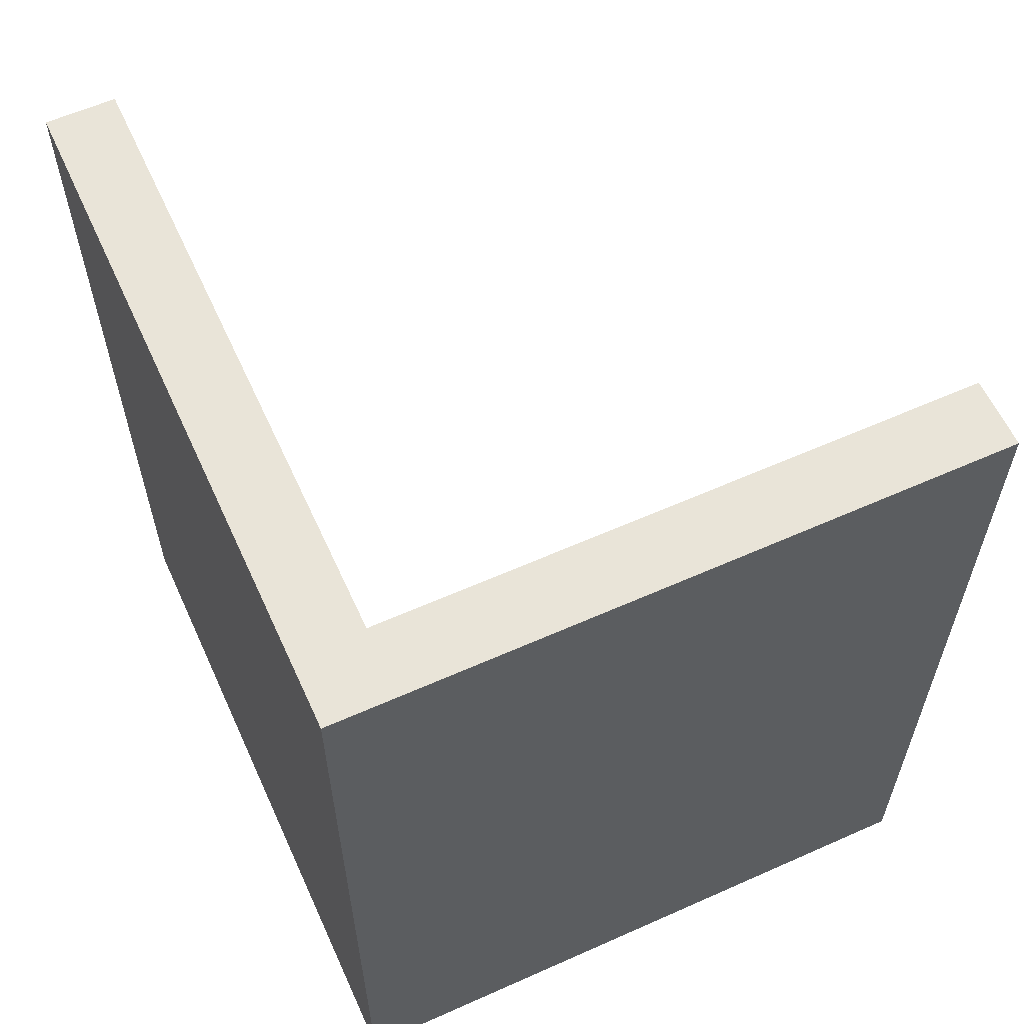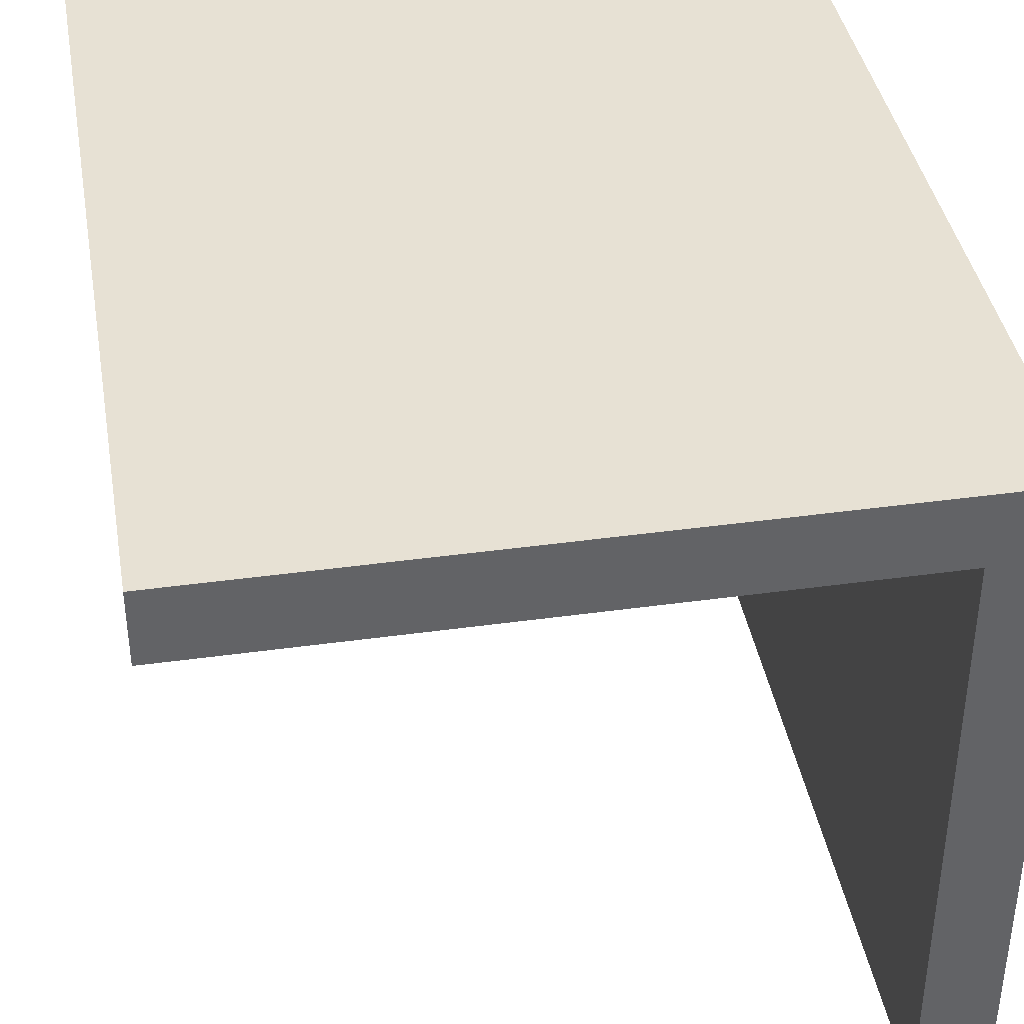
<metadata>
{"format":"obj","ext":"obj","renderer":"f3d","projection":"perspective","resolution":1024,"background":"white","views":[{"elev":60.2,"azim":65.5,"up":"+Y"},{"elev":39.5,"azim":-9.8,"up":"+Z"}]}
</metadata>
<code>
o Computer_Laptop
v -1.334 1.333 0.5439
v -1.334 1.133 0.5439
v -1.334 0.9329 0.5439
v -1.334 -0.7671 0.5439
v -1.334 -0.9671 0.5439
v -1.334 -1.167 0.5439
v -1.334 1.133 0.4439
v -1.334 0.9329 0.4439
v -1.334 -0.7671 0.4439
v -1.334 -0.9671 0.4439
v -1.334 1.333 0.3439
v -1.334 -1.167 0.3439
v 0.4658 1.333 0.3439
v 0.4658 -1.167 0.3439
v 0.4658 1.233 0.2439
v 0.4658 0.9329 0.2439
v 0.4658 -0.6671 0.2439
v 0.4658 -1.067 0.2439
v 0.4658 1.233 0.1439
v 0.4658 0.9329 0.1439
v 0.4658 -0.6671 0.1439
v 0.4658 -1.067 0.1439
v 0.4658 -0.7671 0.04394
v 0.4658 -1.067 0.04394
v 0.4658 -0.3671 -0.05606
v 0.4658 -0.7671 -0.05606
v 0.4658 -0.9671 -0.05606
v 0.4658 -0.3671 -0.1561
v 0.4658 -0.7671 -0.1561
v 0.4658 -0.9671 -0.1561
v 0.4658 -1.067 -0.1561
v 0.4658 0.9329 -0.2561
v 0.4658 0.5329 -0.2561
v 0.4658 -0.7671 -0.2561
v 0.4658 -0.9671 -0.2561
v 0.4658 1.233 -0.3561
v 0.4658 0.9329 -0.3561
v 0.4658 0.6329 -0.3561
v 0.4658 0.5329 -0.3561
v 0.4658 0.3329 -0.3561
v 0.4658 0.1329 -0.3561
v 0.4658 -0.7671 -0.3561
v 0.4658 -0.9671 -0.3561
v 0.4658 -1.067 -0.3561
v 0.4658 1.033 -0.4561
v 0.4658 0.9329 -0.4561
v 0.4658 0.7329 -0.4561
v 0.4658 0.6329 -0.4561
v 0.4658 0.5329 -0.4561
v 0.4658 0.3329 -0.4561
v 0.4658 0.1329 -0.4561
v 0.4658 -0.7671 -0.4561
v 0.4658 1.233 -0.5561
v 0.4658 1.133 -0.5561
v 0.4658 1.033 -0.5561
v 0.4658 0.9329 -0.5561
v 0.4658 0.7329 -0.5561
v 0.4658 0.6329 -0.5561
v 0.4658 0.5329 -0.5561
v 0.4658 0.2329 -0.5561
v 0.4658 -0.7671 -0.5561
v 0.4658 -0.9671 -0.5561
v 0.4658 1.133 -0.6561
v 0.4658 1.033 -0.6561
v 0.4658 0.7329 -0.6561
v 0.4658 0.2329 -0.6561
v 0.4658 -0.06712 -0.6561
v 0.4658 -0.1671 -0.6561
v 0.4658 -0.4671 -0.6561
v 0.4658 -0.6671 -0.6561
v 0.4658 -0.7671 -0.6561
v 0.4658 -0.9671 -0.6561
v 0.4658 1.233 -0.7561
v 0.4658 1.033 -0.7561
v 0.4658 0.9329 -0.7561
v 0.4658 0.7329 -0.7561
v 0.4658 0.5329 -0.7561
v 0.4658 0.4329 -0.7561
v 0.4658 0.2329 -0.7561
v 0.4658 -0.06712 -0.7561
v 0.4658 -0.1671 -0.7561
v 0.4658 1.233 -0.8561
v 0.4658 1.033 -0.8561
v 0.4658 0.9329 -0.8561
v 0.4658 0.6329 -0.8561
v 0.4658 0.5329 -0.8561
v 0.4658 0.4329 -0.8561
v 0.4658 0.2329 -0.8561
v 0.4658 0.03288 -0.8561
v 0.4658 -0.06712 -0.8561
v 0.4658 -0.4671 -0.8561
v 0.4658 -0.6671 -0.8561
v 0.4658 -0.7671 -0.8561
v 0.4658 -0.9671 -0.8561
v 0.4658 1.133 -0.9561
v 0.4658 0.7329 -0.9561
v 0.4658 0.6329 -0.9561
v 0.4658 0.4329 -0.9561
v 0.4658 0.03288 -0.9561
v 0.4658 -0.06712 -0.9561
v 0.4658 -0.4671 -0.9561
v 0.4658 -0.6671 -0.9561
v 0.4658 -0.7671 -0.9561
v 0.4658 -0.9671 -0.9561
v 0.4658 1.233 -1.056
v 0.4658 1.133 -1.056
v 0.4658 0.8329 -1.056
v 0.4658 0.7329 -1.056
v 0.4658 0.6329 -1.056
v 0.4658 0.5329 -1.056
v 0.4658 0.3329 -1.056
v 0.4658 0.1329 -1.056
v 0.4658 -0.7671 -1.056
v 0.4658 -0.9671 -1.056
v 0.4658 0.6329 -1.156
v 0.4658 0.5329 -1.156
v 0.4658 0.3329 -1.156
v 0.4658 0.1329 -1.156
v 0.4658 -0.4671 -1.156
v 0.4658 -0.6671 -1.156
v 0.4658 -0.7671 -1.156
v 0.4658 -0.9671 -1.156
v 0.4658 1.233 -1.256
v 0.4658 0.8329 -1.256
v 0.4658 -1.067 -1.256
v 0.4658 1.333 -1.356
v 0.4658 -1.167 -1.356
v 0.6658 1.333 0.5439
v 0.6658 -1.167 0.5439
v 0.6658 0.1329 -0.2561
v 0.6658 0.03288 -0.2561
v 0.6658 0.2329 -0.3561
v 0.6658 0.1329 -0.3561
v 0.6658 0.03288 -0.3561
v 0.6658 -0.06712 -0.3561
v 0.6658 0.2329 -0.5561
v 0.6658 0.1329 -0.5561
v 0.6658 0.03288 -0.5561
v 0.6658 -0.06712 -0.5561
v 0.6658 0.1329 -0.6561
v 0.6658 0.03288 -0.6561
v 0.6658 1.333 -1.356
v 0.6658 -1.167 -1.356
v -1.334 1.333 0.5439
v -1.334 1.333 0.3439
v 0.4658 1.333 0.3439
v 0.4658 1.333 -1.356
v 0.6658 1.333 0.5439
v 0.6658 1.333 -1.356
v -1.334 -1.167 0.5439
v -1.334 -1.167 0.3439
v -0.6342 -1.167 0.5439
v -0.6342 -1.167 0.4439
v -0.4342 -1.167 0.5439
v -0.4342 -1.167 0.4439
v -0.2342 -1.167 0.5439
v -0.2342 -1.167 0.4439
v -0.1342 -1.167 0.5439
v -0.1342 -1.167 0.4439
v -0.03423 -1.167 0.5439
v -0.03423 -1.167 0.4439
v 0.1658 -1.167 0.5439
v 0.1658 -1.167 0.4439
v 0.2658 -1.167 0.5439
v 0.2658 -1.167 0.4439
v 0.4658 -1.167 0.5439
v 0.4658 -1.167 0.4439
v 0.4658 -1.167 0.3439
v 0.4658 -1.167 -1.356
v 0.6658 -1.167 0.5439
v 0.6658 -1.167 -1.356
v -1.334 1.333 0.5439
v 0.6658 1.333 0.5439
v -1.334 1.133 0.5439
v -1.234 1.133 0.5439
v -1.334 0.9329 0.5439
v -1.234 0.9329 0.5439
v -1.334 -0.7671 0.5439
v -1.234 -0.7671 0.5439
v -1.334 -0.9671 0.5439
v -1.234 -0.9671 0.5439
v -0.6342 -1.067 0.5439
v -0.4342 -1.067 0.5439
v -0.2342 -1.067 0.5439
v -0.1342 -1.067 0.5439
v -0.03423 -1.067 0.5439
v 0.1658 -1.067 0.5439
v 0.2658 -1.067 0.5439
v 0.4658 -1.067 0.5439
v -1.334 -1.167 0.5439
v -0.6342 -1.167 0.5439
v -0.4342 -1.167 0.5439
v -0.2342 -1.167 0.5439
v -0.1342 -1.167 0.5439
v -0.03423 -1.167 0.5439
v 0.1658 -1.167 0.5439
v 0.2658 -1.167 0.5439
v 0.4658 -1.167 0.5439
v 0.6658 -1.167 0.5439
v -1.334 1.333 0.3439
v 0.4658 1.333 0.3439
v -0.6342 1.133 0.3439
v -0.5342 1.133 0.3439
v -0.4342 1.133 0.3439
v -0.3342 1.133 0.3439
v -0.2342 1.133 0.3439
v -0.1342 1.133 0.3439
v -0.03423 1.133 0.3439
v 0.06577 1.133 0.3439
v 0.1658 1.133 0.3439
v 0.2658 1.133 0.3439
v -0.4342 1.033 0.3439
v -0.3342 1.033 0.3439
v -0.6342 0.9329 0.3439
v -0.5342 0.9329 0.3439
v -0.4342 0.9329 0.3439
v -0.3342 0.9329 0.3439
v -0.2342 0.9329 0.3439
v -0.1342 0.9329 0.3439
v 0.1658 0.9329 0.3439
v 0.2658 0.9329 0.3439
v -0.6342 0.8329 0.3439
v -0.5342 0.8329 0.3439
v -0.4342 0.8329 0.3439
v -0.3342 0.8329 0.3439
v -0.2342 0.8329 0.3439
v -0.1342 0.8329 0.3439
v -0.03423 0.8329 0.3439
v 0.06577 0.8329 0.3439
v 0.1658 0.8329 0.3439
v 0.2658 0.8329 0.3439
v -1.234 0.7329 0.3439
v -0.8342 0.7329 0.3439
v -0.6342 0.7329 0.3439
v -0.5342 0.7329 0.3439
v -0.4342 0.7329 0.3439
v -0.3342 0.7329 0.3439
v -0.2342 0.7329 0.3439
v -0.1342 0.7329 0.3439
v -0.03423 0.7329 0.3439
v 0.06577 0.7329 0.3439
v -0.6342 0.6329 0.3439
v -0.5342 0.6329 0.3439
v -0.4342 0.6329 0.3439
v -0.3342 0.6329 0.3439
v -0.2342 0.6329 0.3439
v -0.1342 0.6329 0.3439
v 0.1658 0.6329 0.3439
v 0.2658 0.6329 0.3439
v -0.4342 0.5329 0.3439
v -0.3342 0.5329 0.3439
v -0.2342 0.5329 0.3439
v -0.1342 0.5329 0.3439
v -0.03423 0.5329 0.3439
v 0.06577 0.5329 0.3439
v 0.1658 0.5329 0.3439
v 0.2658 0.5329 0.3439
v -0.4342 0.4329 0.3439
v -0.3342 0.4329 0.3439
v -0.2342 0.4329 0.3439
v -0.1342 0.4329 0.3439
v -0.03423 0.4329 0.3439
v 0.06577 0.4329 0.3439
v -0.4342 0.3329 0.3439
v -0.3342 0.3329 0.3439
v -0.2342 0.3329 0.3439
v -0.1342 0.3329 0.3439
v 0.1658 0.3329 0.3439
v 0.2658 0.3329 0.3439
v -0.4342 0.2329 0.3439
v -0.3342 0.2329 0.3439
v -0.2342 0.2329 0.3439
v -0.1342 0.2329 0.3439
v -0.03423 0.2329 0.3439
v 0.06577 0.2329 0.3439
v 0.1658 0.2329 0.3439
v 0.2658 0.2329 0.3439
v -0.4342 0.1329 0.3439
v -0.3342 0.1329 0.3439
v -0.2342 0.1329 0.3439
v -0.1342 0.1329 0.3439
v -0.03423 0.1329 0.3439
v 0.06577 0.1329 0.3439
v -0.4342 0.03288 0.3439
v -0.3342 0.03288 0.3439
v -0.2342 0.03288 0.3439
v -0.1342 0.03288 0.3439
v 0.1658 0.03288 0.3439
v 0.2658 0.03288 0.3439
v -0.4342 -0.06712 0.3439
v -0.3342 -0.06712 0.3439
v -0.2342 -0.06712 0.3439
v -0.1342 -0.06712 0.3439
v -0.03423 -0.06712 0.3439
v 0.06577 -0.06712 0.3439
v 0.1658 -0.06712 0.3439
v 0.2658 -0.06712 0.3439
v -0.6342 -0.1671 0.3439
v -0.5342 -0.1671 0.3439
v -0.4342 -0.1671 0.3439
v -0.3342 -0.1671 0.3439
v -0.2342 -0.1671 0.3439
v -0.1342 -0.1671 0.3439
v -0.03423 -0.1671 0.3439
v 0.06577 -0.1671 0.3439
v -0.6342 -0.2671 0.3439
v -0.5342 -0.2671 0.3439
v -0.4342 -0.2671 0.3439
v -0.3342 -0.2671 0.3439
v -0.2342 -0.2671 0.3439
v -0.1342 -0.2671 0.3439
v 0.1658 -0.2671 0.3439
v 0.2658 -0.2671 0.3439
v -0.6342 -0.3671 0.3439
v -0.5342 -0.3671 0.3439
v -0.4342 -0.3671 0.3439
v -0.3342 -0.3671 0.3439
v -0.2342 -0.3671 0.3439
v -0.1342 -0.3671 0.3439
v -0.03423 -0.3671 0.3439
v 0.06577 -0.3671 0.3439
v 0.1658 -0.3671 0.3439
v 0.2658 -0.3671 0.3439
v -1.234 -0.4671 0.3439
v -0.8342 -0.4671 0.3439
v -0.6342 -0.4671 0.3439
v -0.5342 -0.4671 0.3439
v -0.4342 -0.4671 0.3439
v -0.3342 -0.4671 0.3439
v -0.2342 -0.4671 0.3439
v -0.1342 -0.4671 0.3439
v -0.03423 -0.4671 0.3439
v 0.06577 -0.4671 0.3439
v 0.1658 -0.4671 0.3439
v 0.2658 -0.4671 0.3439
v -0.6342 -0.5671 0.3439
v -0.5342 -0.5671 0.3439
v -0.2342 -0.5671 0.3439
v -0.1342 -0.5671 0.3439
v 0.1658 -0.5671 0.3439
v 0.2658 -0.5671 0.3439
v -0.6342 -0.6671 0.3439
v -0.5342 -0.6671 0.3439
v -0.4342 -0.6671 0.3439
v -0.3342 -0.6671 0.3439
v -0.2342 -0.6671 0.3439
v -0.1342 -0.6671 0.3439
v -0.03423 -0.6671 0.3439
v 0.06577 -0.6671 0.3439
v 0.1658 -0.6671 0.3439
v 0.2658 -0.6671 0.3439
v -0.6342 -0.7671 0.3439
v -0.5342 -0.7671 0.3439
v -0.3342 -0.7671 0.3439
v 0.06577 -0.7671 0.3439
v 0.1658 -0.7671 0.3439
v 0.2658 -0.7671 0.3439
v -0.6342 -0.8671 0.3439
v -0.4342 -0.8671 0.3439
v -0.6342 -0.9671 0.3439
v -0.4342 -0.9671 0.3439
v -0.3342 -0.9671 0.3439
v 0.06577 -0.9671 0.3439
v 0.1658 -0.9671 0.3439
v 0.2658 -0.9671 0.3439
v -1.334 -1.167 0.3439
v 0.4658 -1.167 0.3439
v 0.4658 1.333 -1.356
v 0.6658 1.333 -1.356
v 0.4658 -1.167 -1.356
v 0.6658 -1.167 -1.356
f 7 2 1
f 7 3 2
f 8 4 3
f 8 3 7
f 9 5 4
f 9 4 8
f 10 6 5
f 10 5 9
f 11 9 8
f 11 8 7
f 11 10 9
f 11 7 1
f 12 6 10
f 12 10 11
f 15 14 13
f 16 14 15
f 17 14 16
f 18 14 17
f 19 15 13
f 19 16 15
f 20 17 16
f 20 16 19
f 21 18 17
f 21 17 20
f 22 14 18
f 22 18 21
f 23 21 20
f 23 20 19
f 23 22 21
f 24 14 22
f 24 22 23
f 25 23 19
f 26 24 23
f 26 23 25
f 27 24 26
f 28 25 19
f 28 26 25
f 29 27 26
f 29 26 28
f 30 24 27
f 30 27 29
f 31 14 24
f 31 24 30
f 32 29 28
f 32 28 19
f 33 29 32
f 34 30 29
f 34 29 33
f 35 31 30
f 35 30 34
f 36 19 13
f 36 32 19
f 37 33 32
f 37 32 36
f 38 33 37
f 39 34 33
f 39 33 38
f 39 35 34
f 40 35 39
f 41 35 40
f 42 35 41
f 43 31 35
f 43 35 42
f 44 14 31
f 44 31 43
f 45 38 37
f 45 37 36
f 46 38 45
f 47 38 46
f 48 39 38
f 48 38 47
f 48 40 39
f 49 40 48
f 50 41 40
f 50 40 49
f 51 42 41
f 51 41 50
f 52 43 42
f 52 42 51
f 53 36 13
f 53 45 36
f 54 45 53
f 55 46 45
f 55 45 54
f 56 47 46
f 56 46 55
f 57 48 47
f 57 47 56
f 58 49 48
f 58 48 57
f 59 50 49
f 59 49 58
f 59 51 50
f 59 52 51
f 60 52 59
f 61 43 52
f 61 52 60
f 62 44 43
f 62 43 61
f 63 60 59
f 63 58 57
f 63 55 54
f 63 59 58
f 63 56 55
f 63 57 56
f 63 54 53
f 64 60 63
f 65 60 64
f 66 62 61
f 66 60 65
f 66 61 60
f 67 62 66
f 68 62 67
f 69 62 68
f 70 62 69
f 71 62 70
f 72 44 62
f 72 62 71
f 73 53 13
f 73 64 63
f 73 63 53
f 74 65 64
f 74 64 73
f 75 65 74
f 76 66 65
f 76 65 75
f 76 67 66
f 77 67 76
f 78 67 77
f 79 67 78
f 80 68 67
f 80 67 79
f 81 69 68
f 81 68 80
f 82 73 13
f 82 74 73
f 83 75 74
f 83 74 82
f 84 76 75
f 84 75 83
f 84 77 76
f 85 77 84
f 86 78 77
f 86 77 85
f 87 79 78
f 87 78 86
f 88 81 80
f 88 79 87
f 88 80 79
f 89 81 88
f 90 81 89
f 91 69 81
f 91 81 90
f 91 70 69
f 92 71 70
f 92 70 91
f 93 72 71
f 93 71 92
f 94 44 72
f 94 72 93
f 95 84 83
f 95 83 82
f 95 85 84
f 96 85 95
f 97 87 86
f 97 85 96
f 97 86 85
f 98 89 88
f 98 87 97
f 98 88 87
f 99 90 89
f 99 89 98
f 100 91 90
f 100 90 99
f 100 93 92
f 100 94 93
f 100 92 91
f 101 94 100
f 102 94 101
f 103 94 102
f 104 44 94
f 104 94 103
f 105 95 82
f 105 82 13
f 106 96 95
f 106 95 105
f 107 96 106
f 108 99 98
f 108 96 107
f 108 98 97
f 108 97 96
f 108 100 99
f 108 101 100
f 109 101 108
f 110 101 109
f 111 101 110
f 112 101 111
f 113 103 102
f 113 104 103
f 114 44 104
f 114 104 113
f 115 108 107
f 115 109 108
f 115 110 109
f 116 111 110
f 116 110 115
f 117 112 111
f 117 111 116
f 118 101 112
f 118 112 117
f 119 102 101
f 119 101 118
f 120 113 102
f 120 102 119
f 121 114 113
f 121 113 120
f 122 44 114
f 122 114 121
f 123 107 106
f 123 106 105
f 123 105 13
f 124 122 121
f 124 107 123
f 124 117 116
f 124 120 119
f 124 121 120
f 124 115 107
f 124 116 115
f 124 118 117
f 124 119 118
f 125 44 122
f 125 122 124
f 125 14 44
f 126 124 123
f 126 123 13
f 126 125 124
f 127 14 125
f 127 125 126
f 128 129 130
f 130 129 131
f 128 130 132
f 130 131 133
f 132 130 133
f 131 129 134
f 133 131 134
f 134 129 135
f 132 133 136
f 128 132 136
f 134 135 136
f 133 134 136
f 136 135 137
f 137 135 138
f 135 129 139
f 138 135 139
f 137 138 140
f 136 137 140
f 138 139 141
f 140 138 141
f 128 136 142
f 136 140 142
f 140 141 142
f 139 129 143
f 142 141 143
f 141 139 143
f 146 145 144
f 148 146 144
f 148 147 146
f 149 147 148
f 150 151 152
f 152 151 153
f 152 153 154
f 153 151 155
f 154 153 155
f 154 155 156
f 155 151 157
f 156 155 157
f 156 157 158
f 157 151 159
f 158 157 159
f 158 159 160
f 159 151 161
f 160 159 161
f 160 161 162
f 161 151 163
f 162 161 163
f 162 163 164
f 163 151 165
f 164 163 165
f 164 165 166
f 165 151 167
f 166 165 167
f 167 151 168
f 166 167 170
f 168 169 170
f 167 168 170
f 170 169 171
f 174 173 172
f 175 173 174
f 176 175 174
f 177 173 175
f 177 175 176
f 178 177 176
f 179 173 177
f 179 177 178
f 180 179 178
f 181 173 179
f 181 179 180
f 182 181 180
f 182 173 181
f 183 173 182
f 184 173 183
f 185 173 184
f 186 173 185
f 187 173 186
f 188 173 187
f 189 173 188
f 190 182 180
f 191 183 182
f 191 182 190
f 192 184 183
f 192 183 191
f 193 185 184
f 193 184 192
f 194 186 185
f 194 185 193
f 195 187 186
f 195 186 194
f 196 188 187
f 196 187 195
f 197 189 188
f 197 188 196
f 198 173 189
f 198 189 197
f 199 173 198
f 200 201 202
f 202 201 203
f 203 201 204
f 204 201 205
f 205 201 206
f 206 201 207
f 207 201 208
f 208 201 209
f 209 201 210
f 210 201 211
f 203 204 212
f 204 205 212
f 205 206 213
f 212 205 213
f 200 202 214
f 202 203 214
f 212 213 215
f 214 203 215
f 203 212 215
f 215 213 216
f 213 206 217
f 216 213 217
f 206 207 218
f 217 206 218
f 207 208 219
f 218 207 219
f 210 211 220
f 209 210 220
f 211 201 221
f 220 211 221
f 215 216 222
f 200 214 222
f 214 215 222
f 222 216 223
f 216 217 224
f 223 216 224
f 218 219 225
f 224 217 225
f 217 218 225
f 225 219 226
f 219 208 227
f 226 219 227
f 208 209 228
f 227 208 228
f 220 221 229
f 228 209 229
f 209 220 229
f 229 221 230
f 221 201 231
f 230 221 231
f 200 222 232
f 232 222 233
f 222 223 234
f 233 222 234
f 224 225 235
f 234 223 235
f 225 226 235
f 223 224 235
f 235 226 236
f 236 226 237
f 226 227 238
f 237 226 238
f 229 230 239
f 238 227 239
f 227 228 239
f 228 229 239
f 239 230 240
f 240 230 241
f 235 236 242
f 233 234 242
f 234 235 242
f 242 236 243
f 236 237 244
f 243 236 244
f 237 238 245
f 244 237 245
f 239 240 245
f 238 239 245
f 245 240 246
f 246 240 247
f 241 230 248
f 230 231 248
f 231 201 249
f 248 231 249
f 243 244 250
f 244 245 250
f 245 246 250
f 250 246 251
f 246 247 252
f 251 246 252
f 247 240 253
f 252 247 253
f 240 241 254
f 253 240 254
f 241 248 255
f 254 241 255
f 248 249 255
f 255 249 256
f 249 201 257
f 256 249 257
f 250 251 258
f 243 250 258
f 255 256 259
f 258 251 259
f 251 252 259
f 254 255 259
f 252 253 259
f 253 254 259
f 259 256 260
f 260 256 261
f 261 256 262
f 262 256 263
f 243 258 264
f 258 259 264
f 259 260 264
f 264 260 265
f 260 261 266
f 265 260 266
f 261 262 267
f 266 261 267
f 263 256 268
f 256 257 268
f 257 201 269
f 268 257 269
f 264 265 270
f 243 264 270
f 266 267 271
f 270 265 271
f 265 266 271
f 271 267 272
f 267 262 273
f 272 267 273
f 262 263 274
f 273 262 274
f 263 268 275
f 274 263 275
f 268 269 275
f 275 269 276
f 269 201 277
f 276 269 277
f 271 272 278
f 243 270 278
f 270 271 278
f 278 272 279
f 272 273 280
f 279 272 280
f 273 274 281
f 280 273 281
f 274 275 281
f 275 276 281
f 281 276 282
f 282 276 283
f 278 279 284
f 243 278 284
f 279 280 285
f 284 279 285
f 280 281 285
f 281 282 285
f 285 282 286
f 286 282 287
f 276 277 288
f 283 276 288
f 277 201 289
f 288 277 289
f 243 284 290
f 284 285 290
f 285 286 290
f 290 286 291
f 286 287 292
f 291 286 292
f 287 282 293
f 292 287 293
f 282 283 294
f 293 282 294
f 283 288 295
f 294 283 295
f 288 289 295
f 295 289 296
f 289 201 297
f 296 289 297
f 233 242 298
f 242 243 298
f 243 290 299
f 298 243 299
f 290 291 300
f 299 290 300
f 293 294 301
f 300 291 301
f 291 292 301
f 294 295 301
f 295 296 301
f 292 293 301
f 301 296 302
f 302 296 303
f 303 296 304
f 304 296 305
f 299 300 306
f 233 298 306
f 298 299 306
f 300 301 306
f 301 302 306
f 306 302 307
f 307 302 308
f 308 302 309
f 302 303 310
f 309 302 310
f 303 304 311
f 310 303 311
f 305 296 312
f 296 297 312
f 297 201 313
f 312 297 313
f 233 306 314
f 306 307 314
f 307 308 315
f 314 307 315
f 308 309 316
f 315 308 316
f 309 310 317
f 316 309 317
f 310 311 317
f 317 311 318
f 311 304 319
f 318 311 319
f 304 305 320
f 319 304 320
f 305 312 321
f 320 305 321
f 312 313 321
f 321 313 322
f 313 201 323
f 322 313 323
f 200 232 324
f 232 233 324
f 317 318 325
f 324 233 325
f 315 316 325
f 233 314 325
f 316 317 325
f 314 315 325
f 325 318 326
f 326 318 327
f 327 318 328
f 328 318 329
f 318 319 330
f 329 318 330
f 319 320 331
f 330 319 331
f 320 321 331
f 321 322 331
f 331 322 332
f 332 322 333
f 322 323 334
f 333 322 334
f 323 201 335
f 334 323 335
f 326 327 336
f 324 325 336
f 325 326 336
f 327 328 337
f 336 327 337
f 329 330 338
f 331 332 338
f 330 331 338
f 338 332 339
f 333 334 340
f 334 335 340
f 335 201 341
f 340 335 341
f 324 336 342
f 336 337 342
f 337 328 343
f 342 337 343
f 328 329 344
f 343 328 344
f 329 338 345
f 344 329 345
f 338 339 346
f 345 338 346
f 339 332 347
f 346 339 347
f 332 333 348
f 347 332 348
f 333 340 349
f 348 333 349
f 340 341 350
f 349 340 350
f 341 201 351
f 350 341 351
f 342 343 352
f 324 342 352
f 350 351 353
f 352 343 353
f 345 346 353
f 343 344 353
f 348 349 353
f 344 345 353
f 347 348 353
f 346 347 353
f 349 350 353
f 353 351 354
f 354 351 355
f 355 351 356
f 351 201 357
f 356 351 357
f 324 352 358
f 352 353 358
f 353 354 358
f 358 354 359
f 324 358 360
f 358 359 360
f 359 354 361
f 360 359 361
f 354 355 362
f 361 354 362
f 355 356 363
f 362 355 363
f 356 357 364
f 363 356 364
f 357 201 365
f 364 357 365
f 200 324 366
f 361 362 366
f 364 365 366
f 324 360 366
f 360 361 366
f 362 363 366
f 363 364 366
f 365 201 367
f 366 365 367
f 368 369 370
f 370 369 371

</code>
